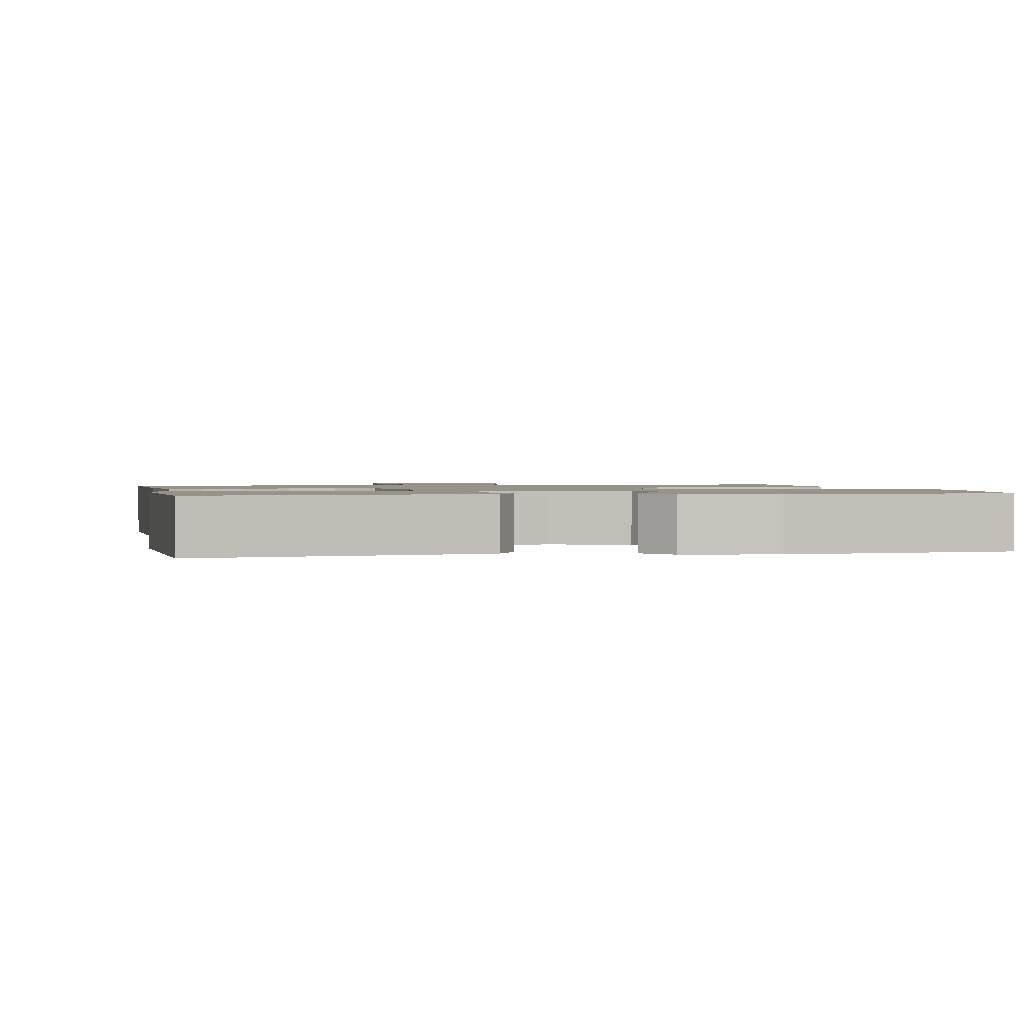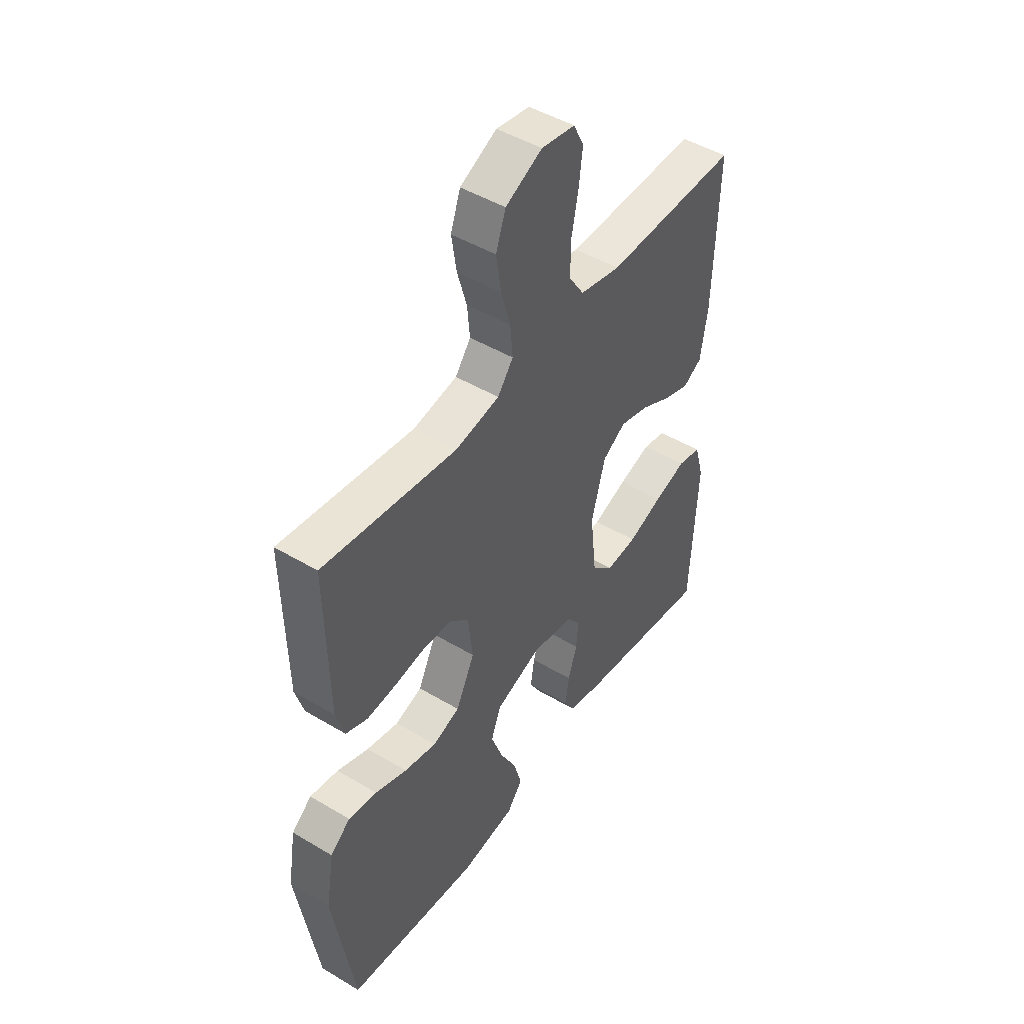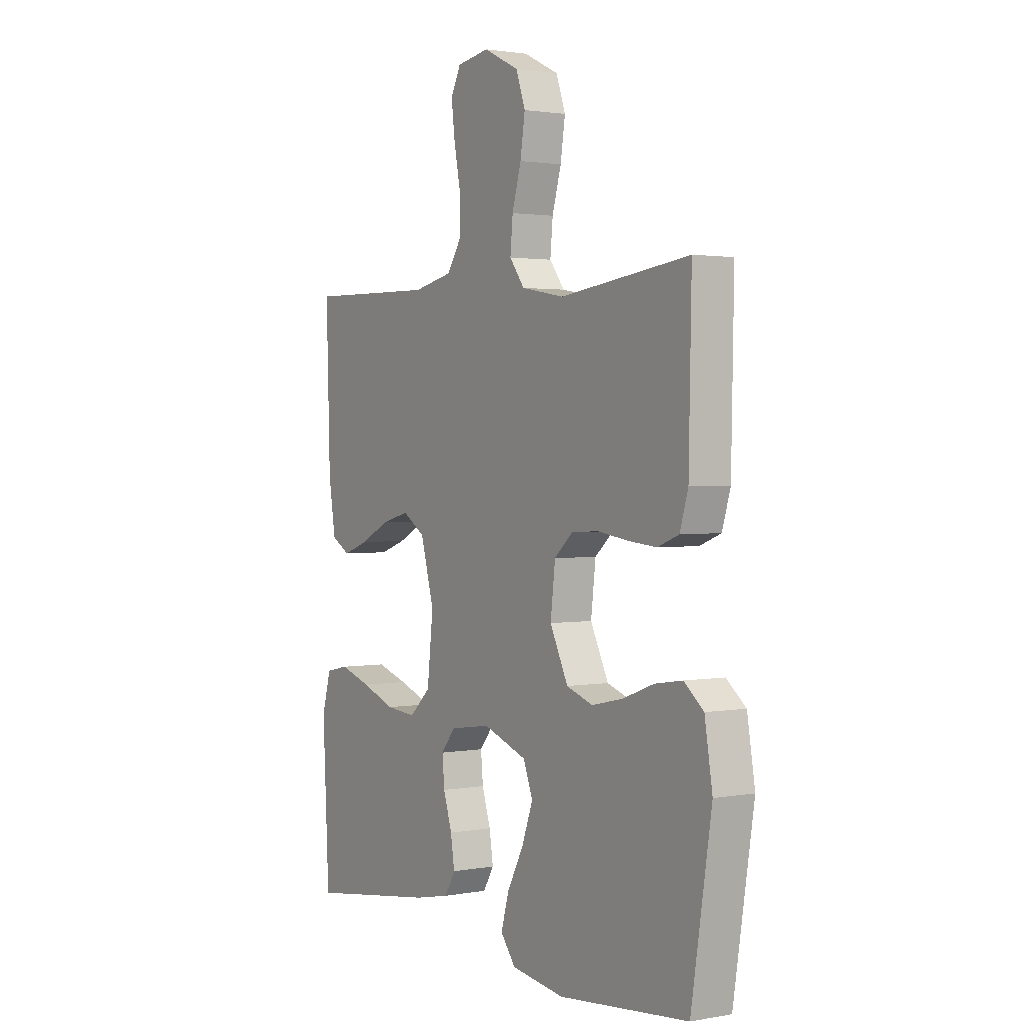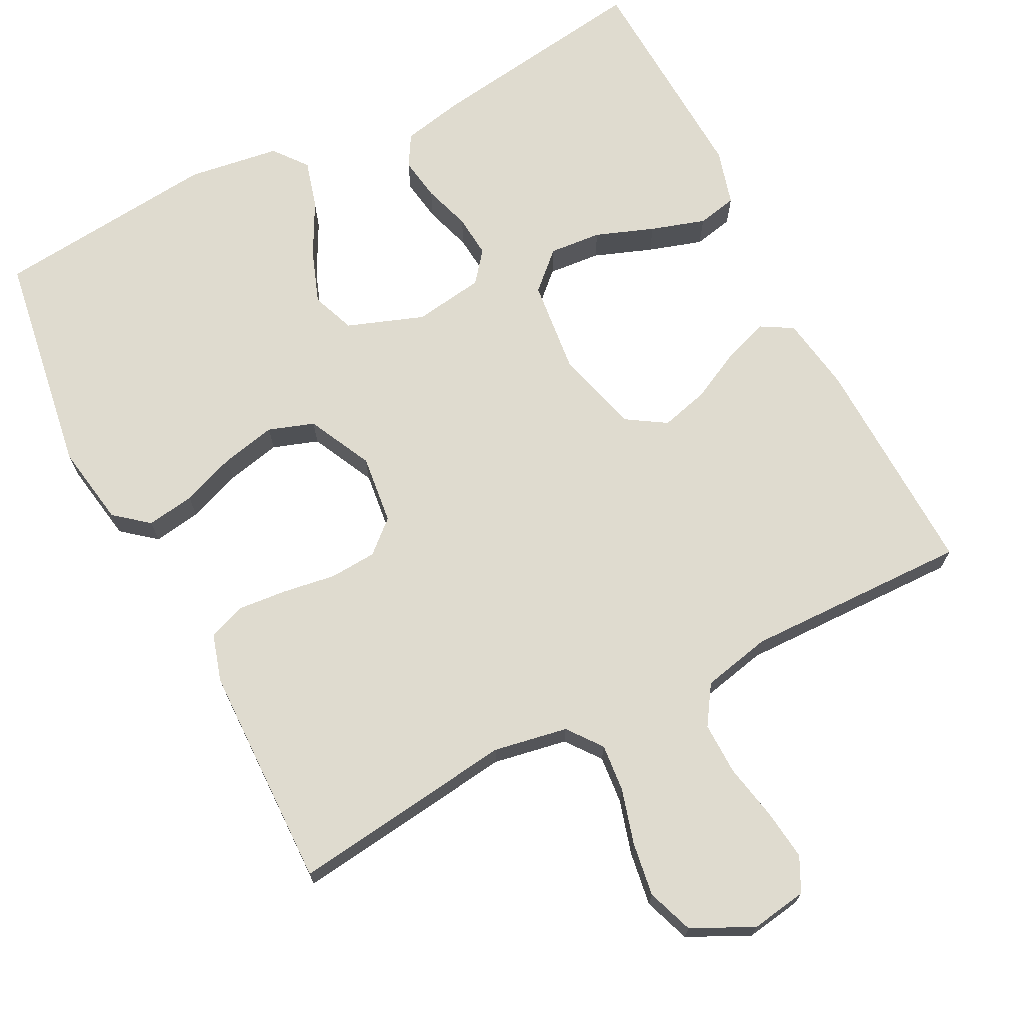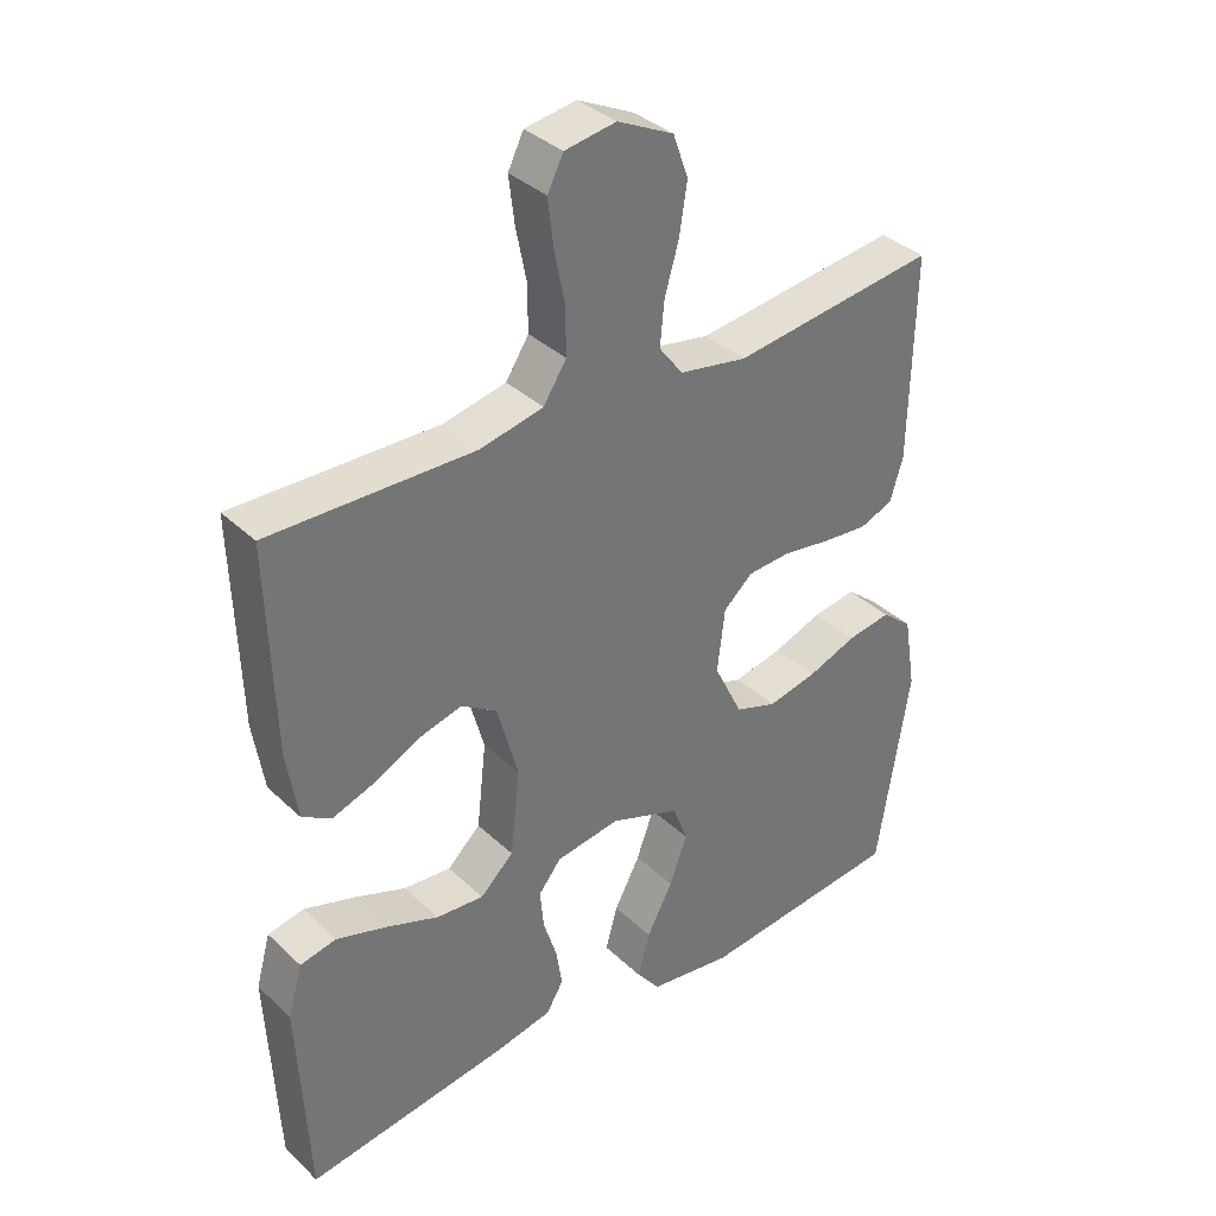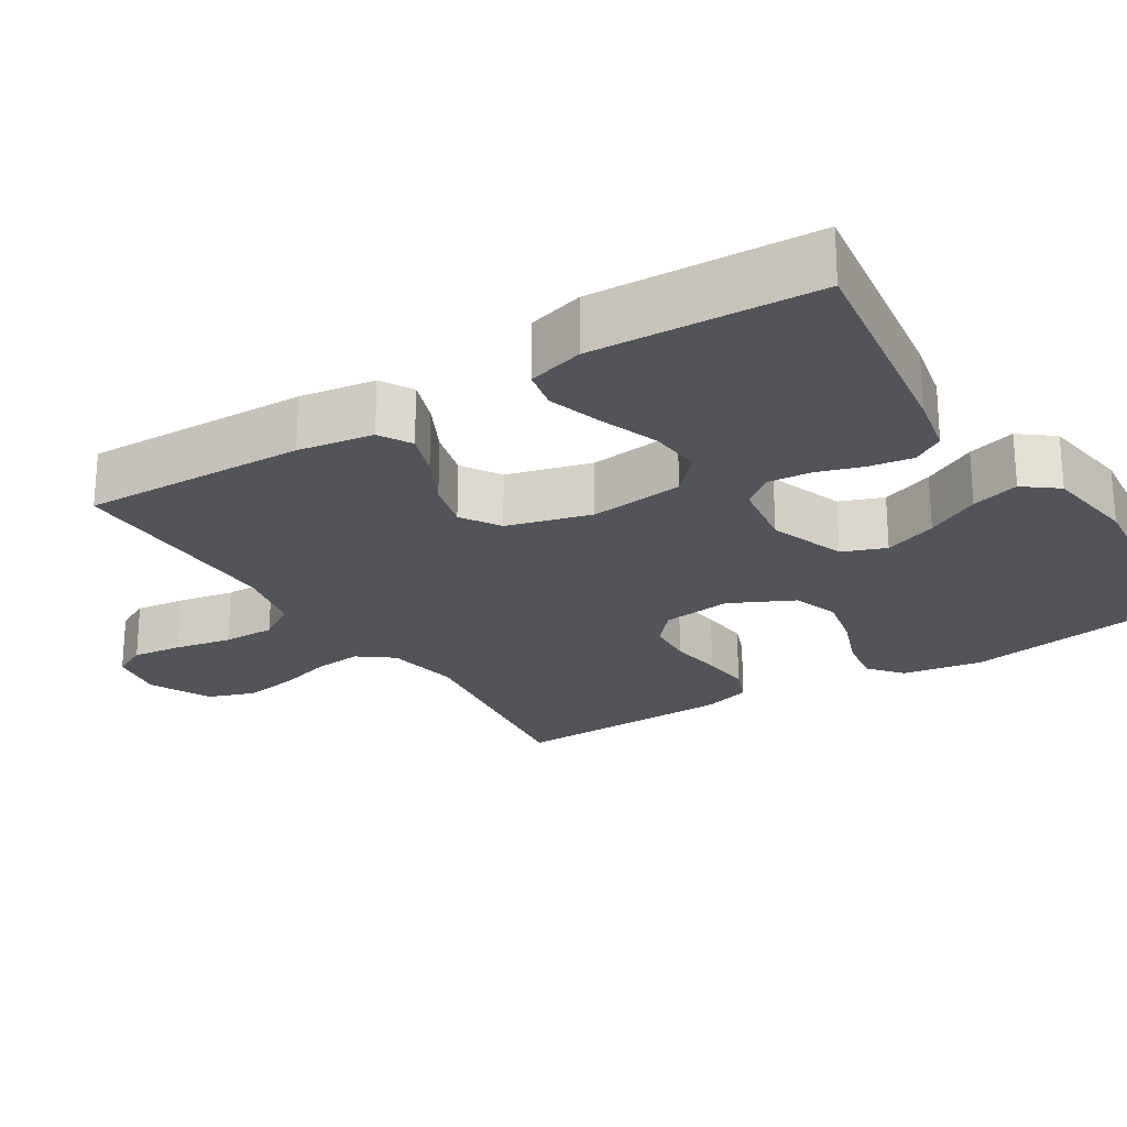
<metadata>
{"format":"obj","ext":"obj","renderer":"f3d","projection":"perspective","resolution":1024,"background":"white","views":[{"elev":1.3,"azim":168.6,"up":"+Y"},{"elev":47.2,"azim":-55.9,"up":"+Z"},{"elev":1.8,"azim":-122.8,"up":"+Z"},{"elev":70.3,"azim":-27.2,"up":"+Y"},{"elev":36.0,"azim":140.6,"up":"+Z"},{"elev":-23.7,"azim":122.1,"up":"+Y"}]}
</metadata>
<code>
v 0.5 0.07 -0.5
v 0.2 0.07 -0.457
v 0.118 0.07 -0.44
v 0.093 0.07 -0.398
v 0.102 0.07 -0.34
v 0.122 0.07 -0.277
v 0.127 0.07 -0.22
v 0.094 0.07 -0.179
v 0 0.07 -0.165
v -0.102 0.07 -0.202
v -0.124 0.07 -0.26
v -0.098 0.07 -0.331
v -0.06 0.07 -0.403
v -0.042 0.07 -0.467
v -0.077 0.07 -0.512
v -0.2 0.07 -0.53
v -0.5 0.07 -0.5
v -0.547 0.07 -0.2
v -0.529 0.07 -0.091
v -0.484 0.07 -0.054
v -0.42 0.07 -0.064
v -0.348 0.07 -0.091
v -0.275 0.07 -0.107
v -0.214 0.07 -0.086
v -0.172 0.07 0
v -0.183 0.07 0.093
v -0.226 0.07 0.131
v -0.289 0.07 0.135
v -0.36 0.07 0.124
v -0.426 0.07 0.118
v -0.475 0.07 0.137
v -0.494 0.07 0.2
v -0.5 0.07 0.5
v -0.2 0.07 0.462
v -0.101 0.07 0.48
v -0.066 0.07 0.526
v -0.072 0.07 0.59
v -0.093 0.07 0.663
v -0.104 0.07 0.735
v -0.082 0.07 0.797
v 0 0.07 0.837
v 0.075 0.07 0.825
v 0.098 0.07 0.779
v 0.09 0.07 0.712
v 0.075 0.07 0.636
v 0.074 0.07 0.566
v 0.108 0.07 0.514
v 0.2 0.07 0.494
v 0.5 0.07 0.5
v 0.491 0.07 0.2
v 0.475 0.07 0.099
v 0.432 0.07 0.074
v 0.372 0.07 0.095
v 0.305 0.07 0.129
v 0.24 0.07 0.146
v 0.188 0.07 0.113
v 0.157 0.07 0
v 0.171 0.07 -0.126
v 0.22 0.07 -0.172
v 0.29 0.07 -0.166
v 0.368 0.07 -0.137
v 0.441 0.07 -0.114
v 0.494 0.07 -0.125
v 0.515 0.07 -0.2
v 0.5 0 -0.5
v 0.2 0 -0.457
v 0.118 0 -0.44
v 0.093 0 -0.398
v 0.102 0 -0.34
v 0.122 0 -0.277
v 0.127 0 -0.22
v 0.094 0 -0.179
v 0 0 -0.165
v -0.102 0 -0.202
v -0.124 0 -0.26
v -0.098 0 -0.331
v -0.06 0 -0.403
v -0.042 0 -0.467
v -0.077 0 -0.512
v -0.2 0 -0.53
v -0.5 0 -0.5
v -0.547 0 -0.2
v -0.529 0 -0.091
v -0.484 0 -0.054
v -0.42 0 -0.064
v -0.348 0 -0.091
v -0.275 0 -0.107
v -0.214 0 -0.086
v -0.172 0 0
v -0.183 0 0.093
v -0.226 0 0.131
v -0.289 0 0.135
v -0.36 0 0.124
v -0.426 0 0.118
v -0.475 0 0.137
v -0.494 0 0.2
v -0.5 0 0.5
v -0.2 0 0.462
v -0.101 0 0.48
v -0.066 0 0.526
v -0.072 0 0.59
v -0.093 0 0.663
v -0.104 0 0.735
v -0.082 0 0.797
v 0 0 0.837
v 0.075 0 0.825
v 0.098 0 0.779
v 0.09 0 0.712
v 0.075 0 0.636
v 0.074 0 0.566
v 0.108 0 0.514
v 0.2 0 0.494
v 0.5 0 0.5
v 0.491 0 0.2
v 0.475 0 0.099
v 0.432 0 0.074
v 0.372 0 0.095
v 0.305 0 0.129
v 0.24 0 0.146
v 0.188 0 0.113
v 0.157 0 0
v 0.171 0 -0.126
v 0.22 0 -0.172
v 0.29 0 -0.166
v 0.368 0 -0.137
v 0.441 0 -0.114
v 0.494 0 -0.125
v 0.515 0 -0.2
f 4 5 6
f 3 4 6
f 2 3 6
f 1 2 6
f 64 1 6
f 63 64 6
f 62 63 6
f 61 62 6
f 60 61 6
f 59 60 6 7
f 58 59 7 8
f 57 58 8 9
f 56 57 9 10
f 52 53 54
f 51 52 54
f 50 51 54
f 49 50 54
f 48 49 54
f 47 48 54 55
f 46 47 55 56
f 43 44 45
f 42 43 45
f 41 42 45
f 40 41 45
f 39 40 45
f 38 39 45
f 37 38 45
f 36 37 45 46
f 46 56 10
f 36 46 10
f 35 36 10
f 32 33 34
f 31 32 34
f 30 31 34
f 29 30 34
f 28 29 34
f 27 28 34 35
f 20 21 22
f 19 20 22
f 18 19 22
f 17 18 22
f 16 17 22
f 15 16 22
f 14 15 22
f 13 14 22
f 12 13 22
f 11 12 22 23
f 10 11 23 24
f 26 27 35
f 25 26 35 10
f 10 24 25
f 70 69 68
f 70 68 67
f 70 67 66
f 70 66 65
f 70 65 128
f 70 128 127
f 70 127 126
f 70 126 125
f 70 125 124
f 71 70 124 123
f 72 71 123 122
f 73 72 122 121
f 74 73 121 120
f 118 117 116
f 118 116 115
f 118 115 114
f 118 114 113
f 118 113 112
f 119 118 112 111
f 120 119 111 110
f 109 108 107
f 109 107 106
f 109 106 105
f 109 105 104
f 109 104 103
f 109 103 102
f 109 102 101
f 110 109 101 100
f 74 120 110
f 74 110 100
f 74 100 99
f 98 97 96
f 98 96 95
f 98 95 94
f 98 94 93
f 98 93 92
f 99 98 92 91
f 86 85 84
f 86 84 83
f 86 83 82
f 86 82 81
f 86 81 80
f 86 80 79
f 86 79 78
f 86 78 77
f 86 77 76
f 87 86 76 75
f 88 87 75 74
f 99 91 90
f 74 99 90 89
f 89 88 74
f 1 65 66 2
f 2 66 67 3
f 3 67 68 4
f 4 68 69 5
f 5 69 70 6
f 6 70 71 7
f 7 71 72 8
f 8 72 73 9
f 9 73 74 10
f 10 74 75 11
f 11 75 76 12
f 12 76 77 13
f 13 77 78 14
f 14 78 79 15
f 15 79 80 16
f 16 80 81 17
f 17 81 82 18
f 18 82 83 19
f 19 83 84 20
f 20 84 85 21
f 21 85 86 22
f 22 86 87 23
f 23 87 88 24
f 24 88 89 25
f 25 89 90 26
f 26 90 91 27
f 27 91 92 28
f 28 92 93 29
f 29 93 94 30
f 30 94 95 31
f 31 95 96 32
f 32 96 97 33
f 33 97 98 34
f 34 98 99 35
f 35 99 100 36
f 36 100 101 37
f 37 101 102 38
f 38 102 103 39
f 39 103 104 40
f 40 104 105 41
f 41 105 106 42
f 42 106 107 43
f 43 107 108 44
f 44 108 109 45
f 45 109 110 46
f 46 110 111 47
f 47 111 112 48
f 48 112 113 49
f 49 113 114 50
f 50 114 115 51
f 51 115 116 52
f 52 116 117 53
f 53 117 118 54
f 54 118 119 55
f 55 119 120 56
f 56 120 121 57
f 57 121 122 58
f 58 122 123 59
f 59 123 124 60
f 60 124 125 61
f 61 125 126 62
f 62 126 127 63
f 63 127 128 64
f 64 128 65 1

</code>
